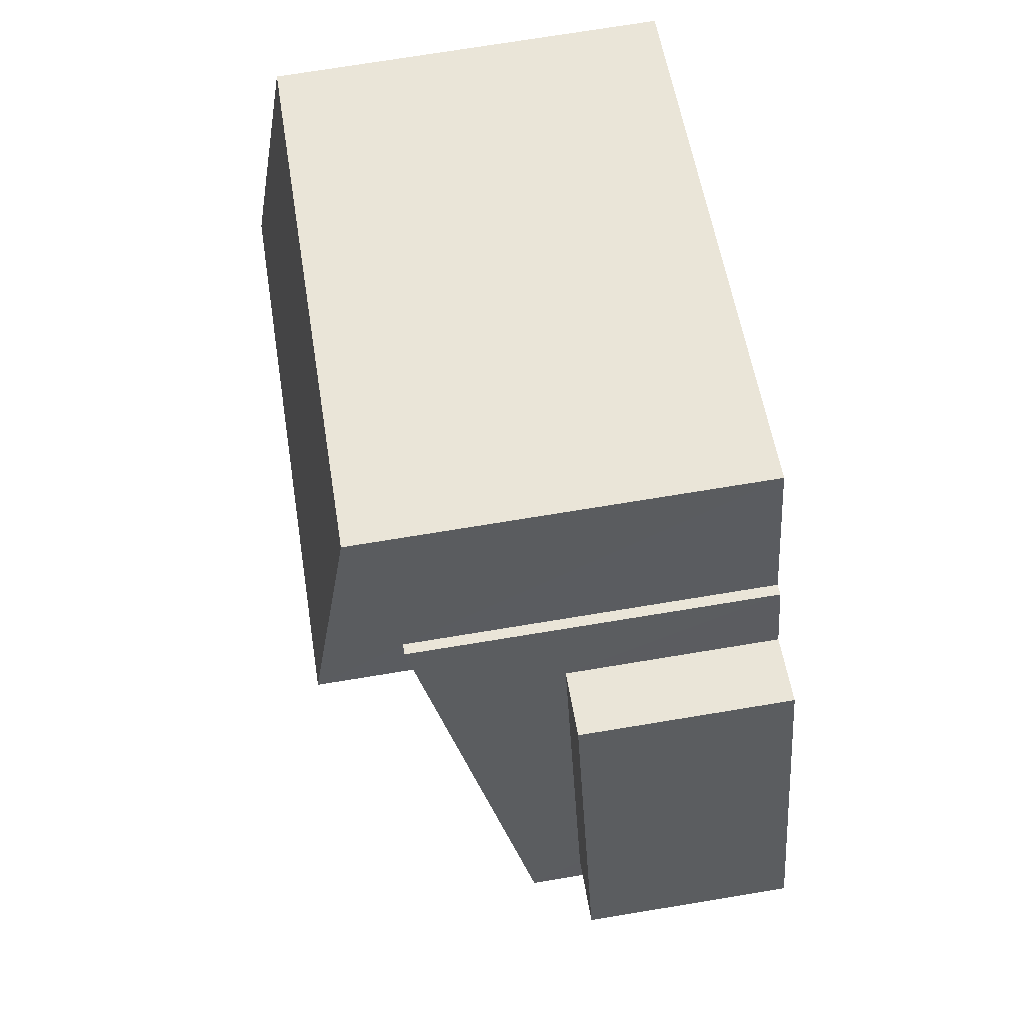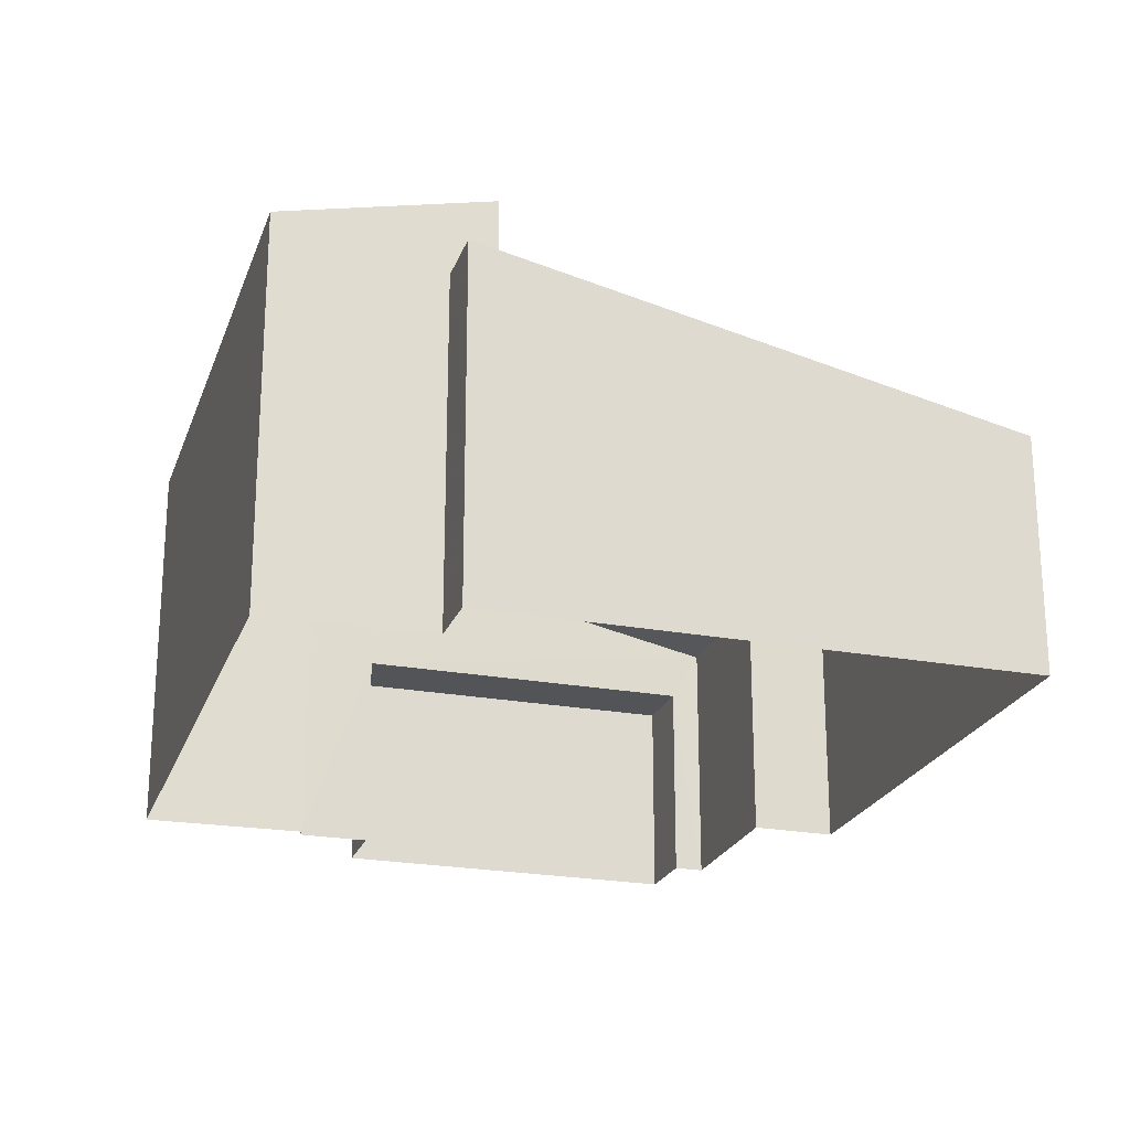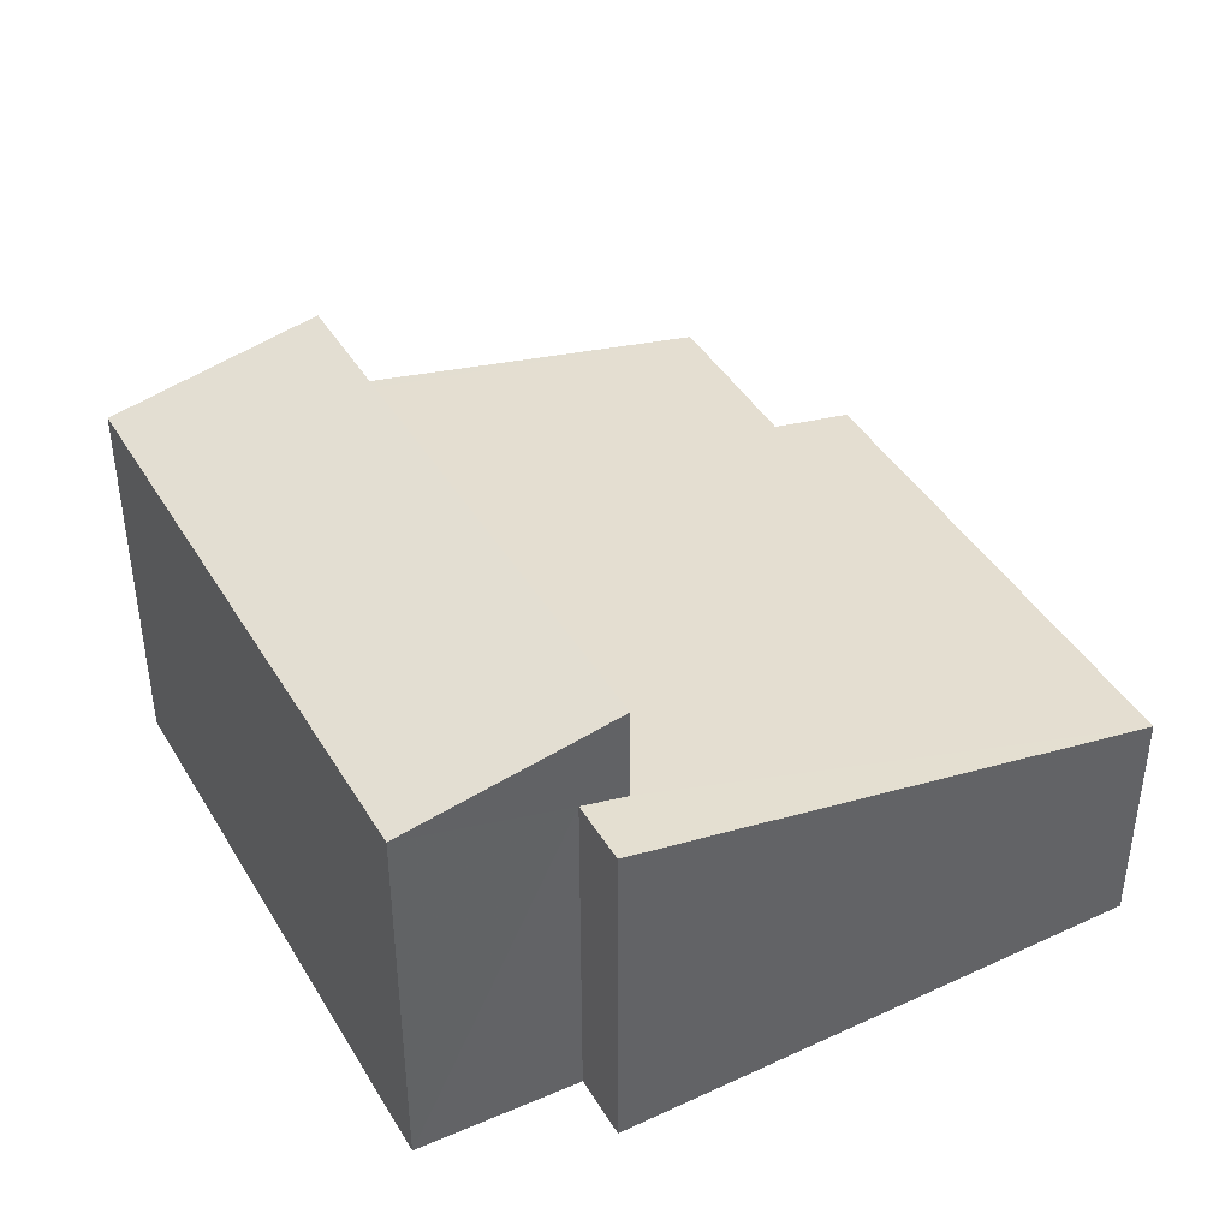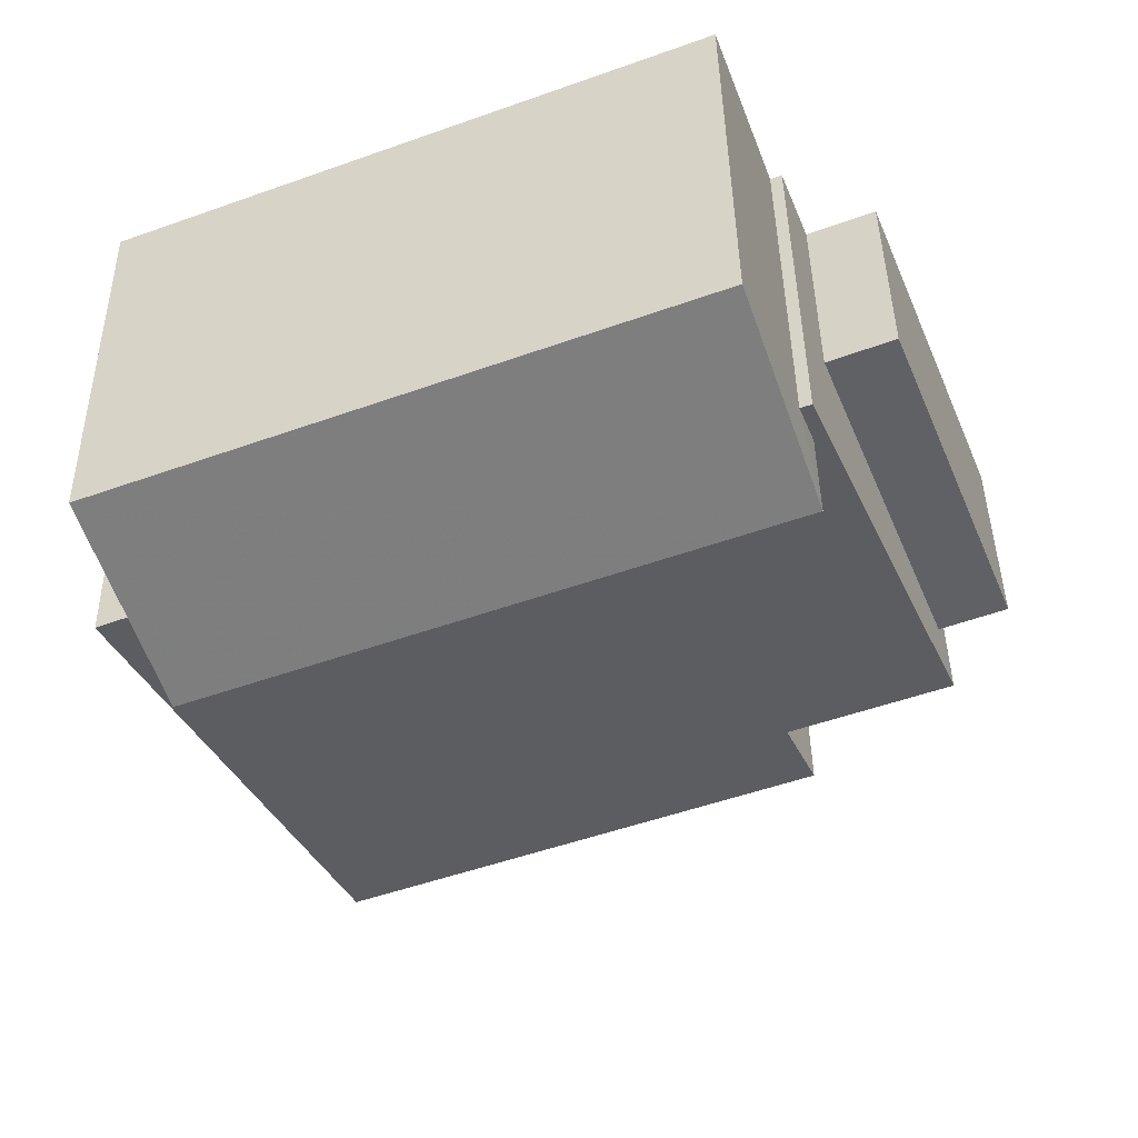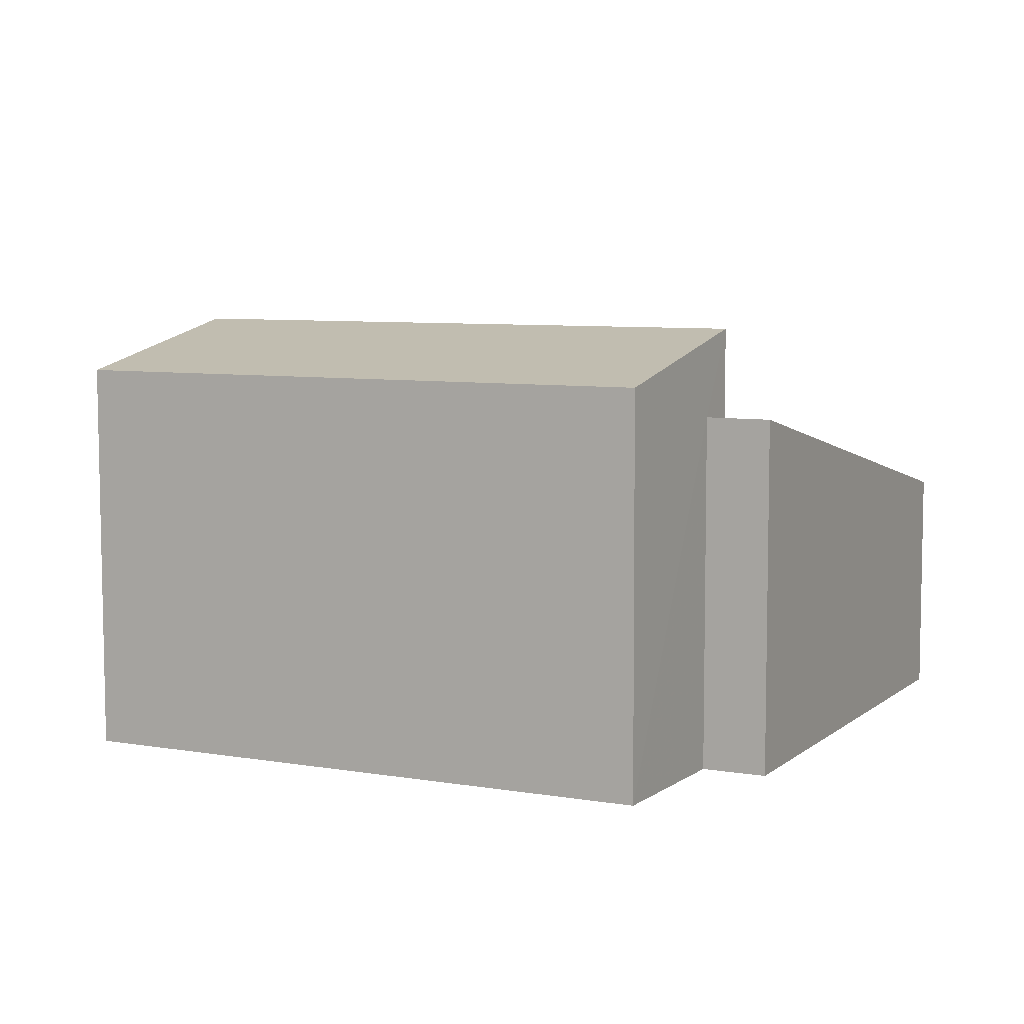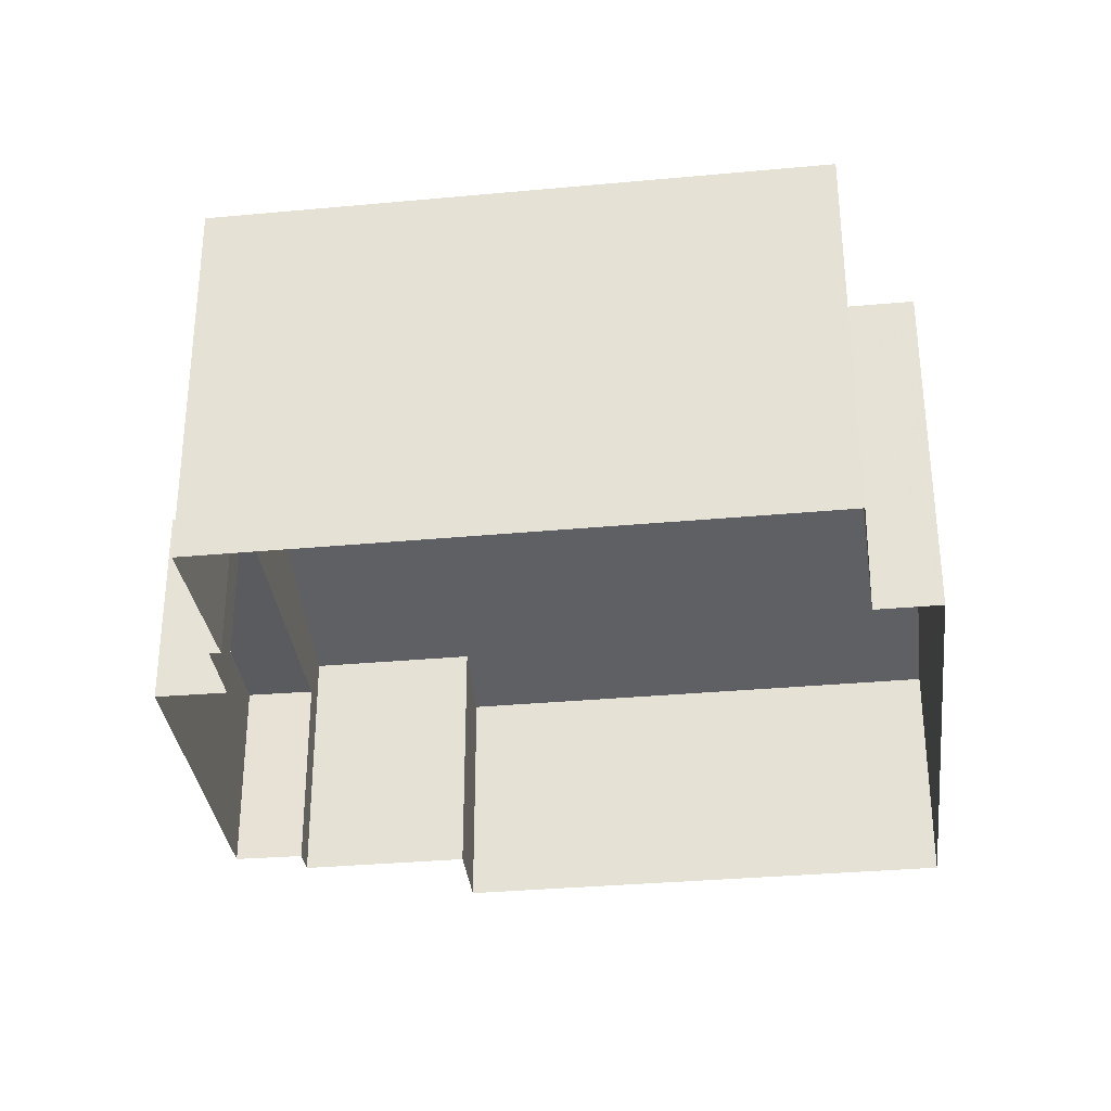
<metadata>
{"format":"obj","ext":"obj","renderer":"f3d","projection":"perspective","resolution":1024,"background":"white","views":[{"elev":73.9,"azim":80.7,"up":"+Y"},{"elev":-22.9,"azim":-85.5,"up":"+Z"},{"elev":42.1,"azim":-97.1,"up":"+Z"},{"elev":41.4,"azim":-0.8,"up":"+Y"},{"elev":7.0,"azim":-131.8,"up":"+Z"},{"elev":-33.1,"azim":-151.3,"up":"+Z"}]}
</metadata>
<code>
v -8.837e+04 -1.009e+05 2.079
v -8.837e+04 -1.009e+05 2.079
v -8.837e+04 -1.009e+05 2.082
v -8.836e+04 -1.009e+05 2.081
v -8.836e+04 -1.009e+05 2.081
v -8.836e+04 -1.009e+05 2.079
v -8.837e+04 -1.009e+05 2.079
v -8.836e+04 -1.008e+05 2.078
v -8.836e+04 -1.009e+05 2.081
v -8.836e+04 -1.009e+05 2.079
v -8.836e+04 -1.009e+05 2.079
v -8.836e+04 -1.009e+05 2.081
v -8.836e+04 -1.009e+05 2.081
v -8.836e+04 -1.009e+05 2.079
v -8.836e+04 -1.009e+05 5.35
v -8.836e+04 -1.009e+05 5.351
v -8.836e+04 -1.009e+05 5.35
v -8.836e+04 -1.009e+05 5.351
v -8.837e+04 -1.009e+05 5.878
v -8.837e+04 -1.009e+05 7.548
v -8.837e+04 -1.009e+05 7.7
v -8.836e+04 -1.009e+05 7.546
v -8.836e+04 -1.009e+05 7.699
v -8.836e+04 -1.009e+05 7.699
v -8.836e+04 -1.009e+05 6.164
v -8.836e+04 -1.009e+05 5.878
v -8.836e+04 -1.009e+05 6.164
v -8.837e+04 -1.009e+05 7.7
v -8.837e+04 -1.009e+05 8.321
v -8.836e+04 -1.009e+05 9.055
v -8.836e+04 -1.008e+05 8.32
v -8.837e+04 -1.009e+05 9.055
f 1 2 3
f 4 3 5
f 6 2 7
f 6 7 8
f 9 10 11
f 12 5 13
f 9 13 10
f 14 10 6
f 3 2 5
f 10 2 6
f 13 5 10
f 5 2 10
f 15 16 17
f 15 18 16
f 19 20 21
f 22 23 24
f 22 25 23
f 26 27 19
f 21 20 28
f 25 22 27
f 27 22 20
f 19 27 20
f 29 30 31
f 29 32 30
f 10 17 11
f 10 15 17
f 17 9 11
f 17 16 9
f 18 9 16
f 18 13 9
f 10 14 15
f 14 23 15
f 13 18 12
f 15 23 25
f 18 15 25
f 12 18 25
f 25 5 12
f 25 27 5
f 26 4 5
f 27 26 5
f 26 3 4
f 26 19 3
f 19 1 3
f 19 21 1
f 28 1 21
f 28 2 1
f 6 23 14
f 6 24 23
f 30 24 31
f 31 24 8
f 30 22 24
f 8 24 6
f 20 32 28
f 2 28 7
f 7 28 29
f 28 32 29
f 31 8 7
f 29 31 7
f 20 30 32
f 20 22 30

</code>
